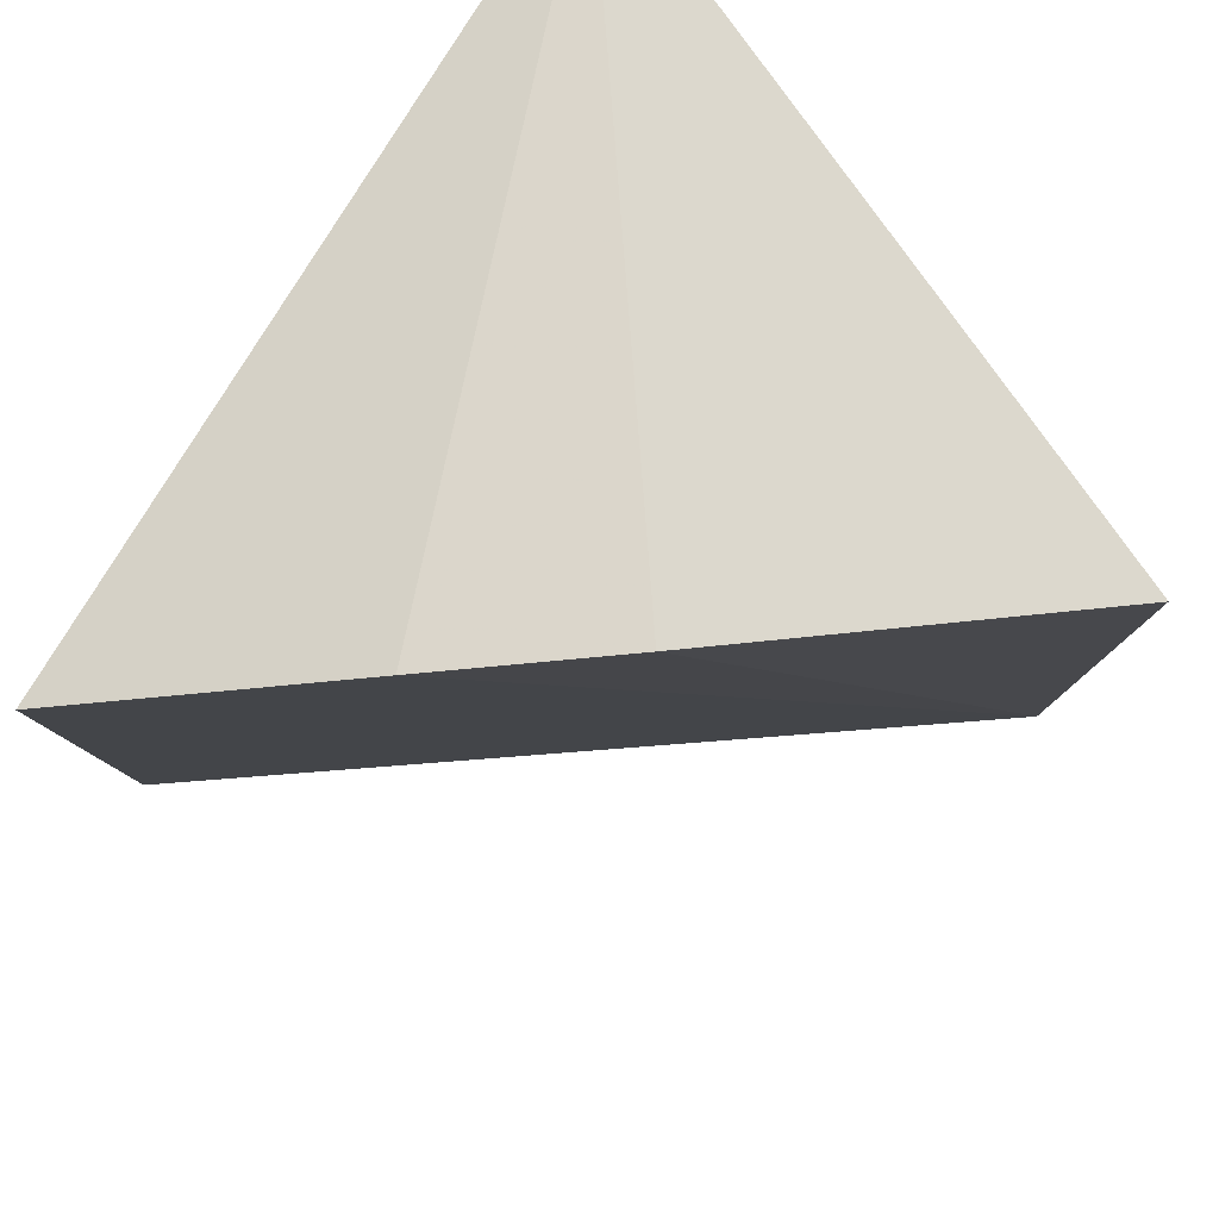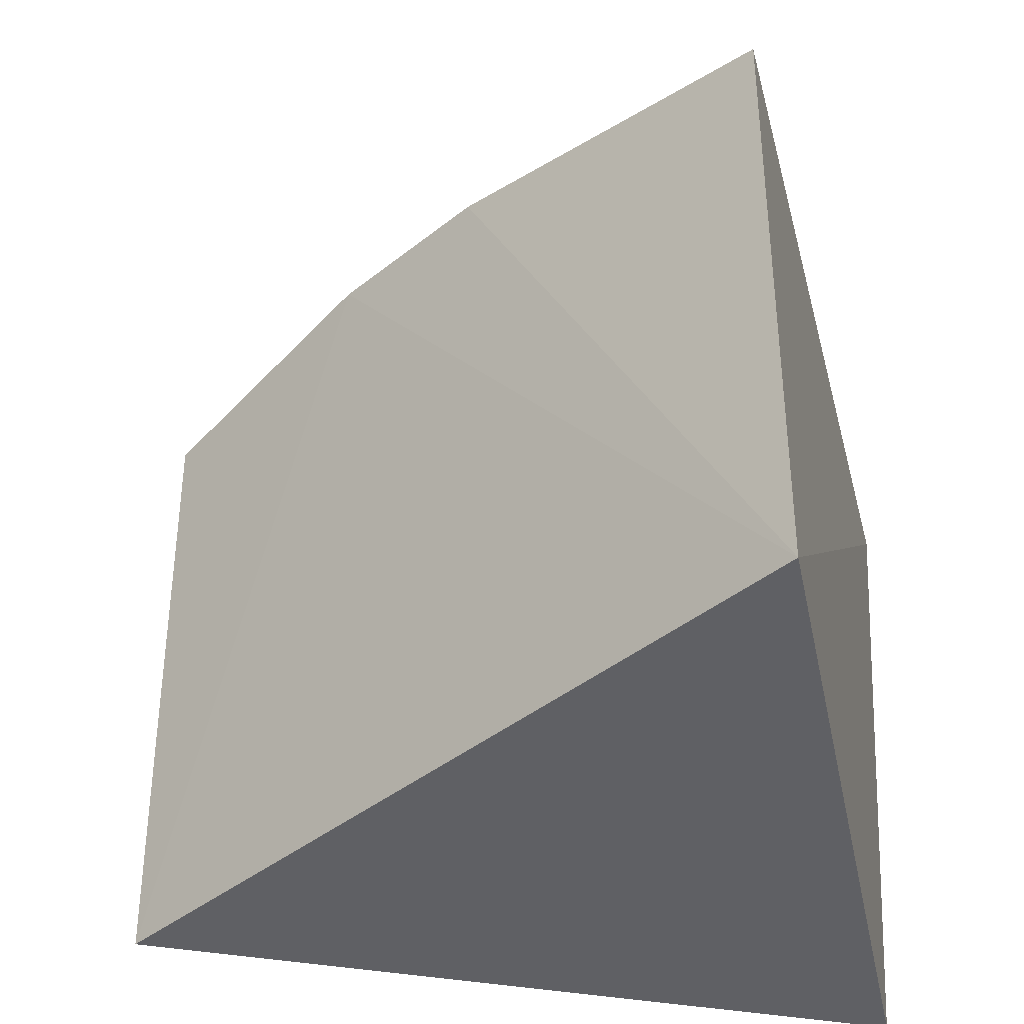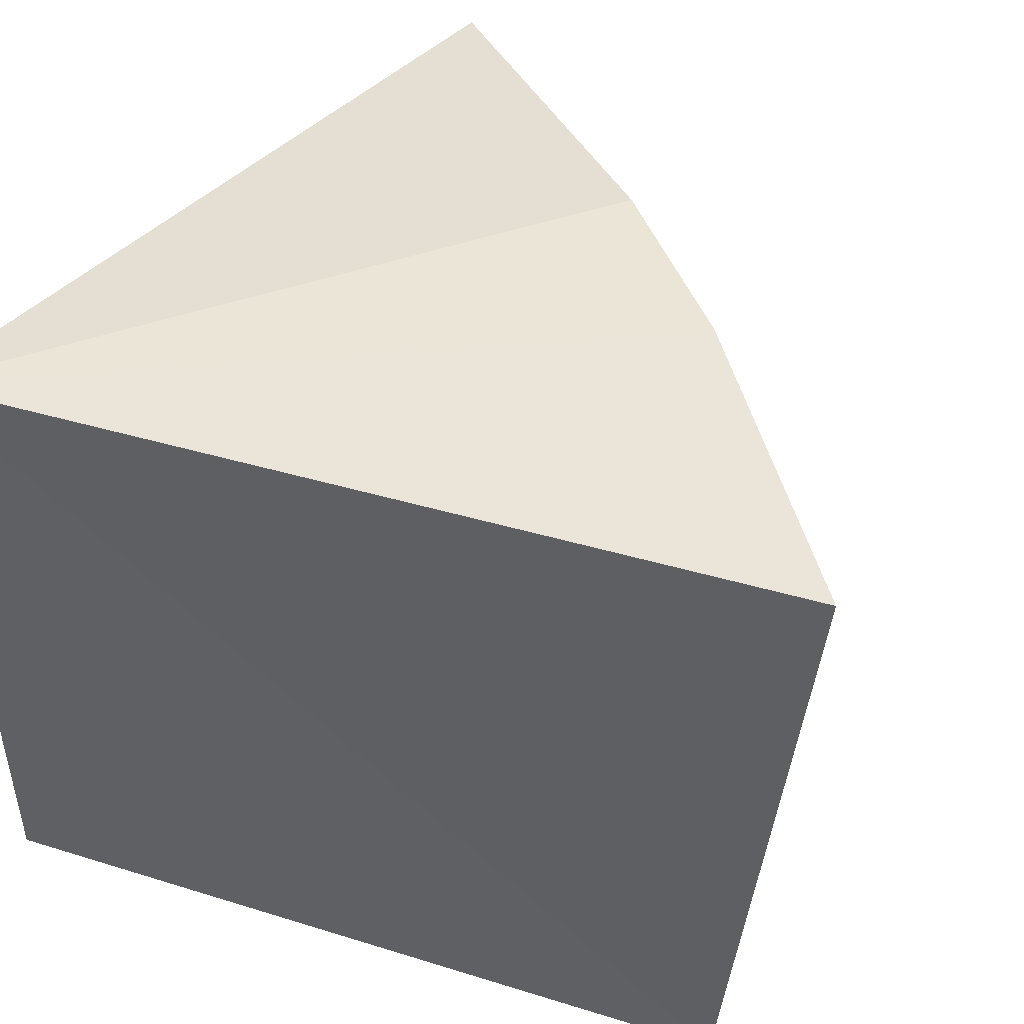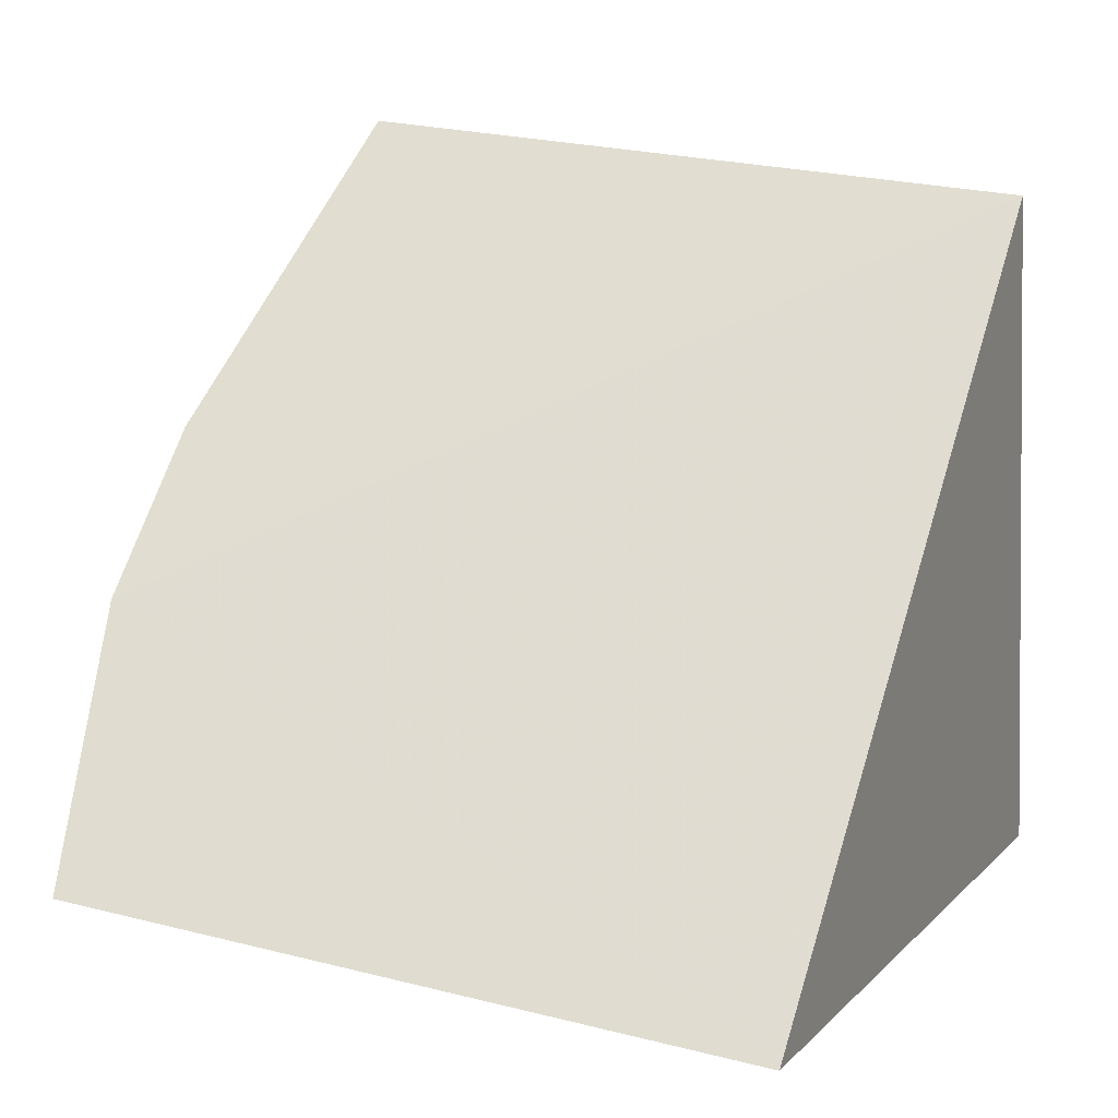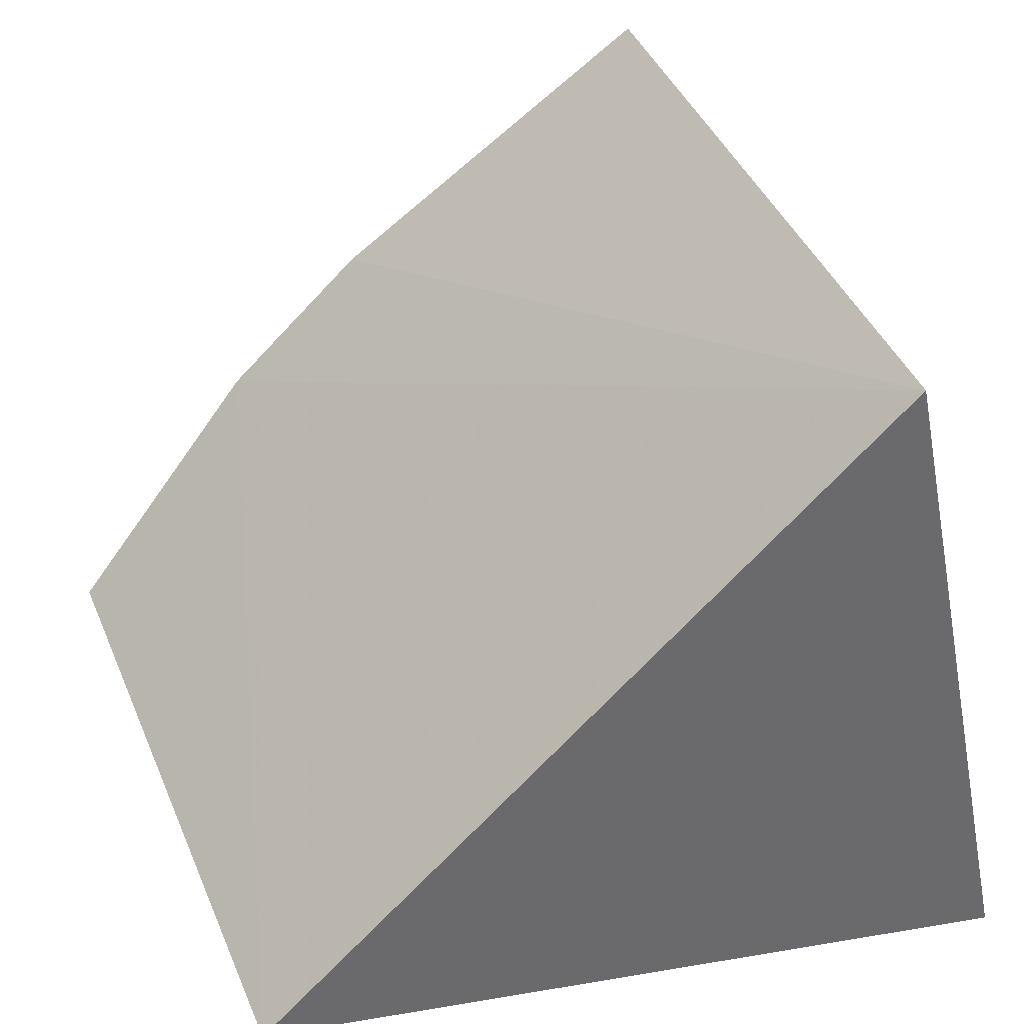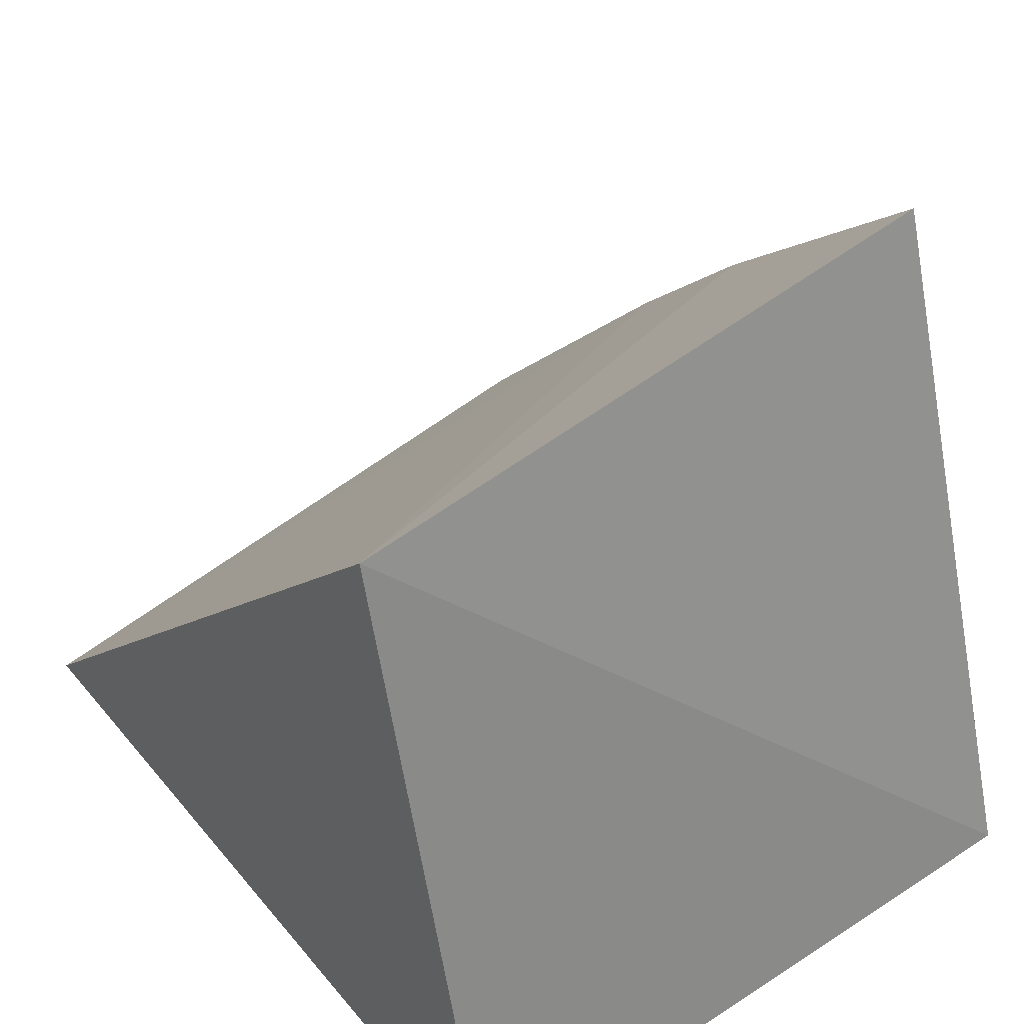
<metadata>
{"format":"obj","ext":"obj","renderer":"f3d","projection":"perspective","resolution":1024,"background":"white","views":[{"elev":75.3,"azim":-49.5,"up":"+Y"},{"elev":45.4,"azim":4.0,"up":"+Z"},{"elev":46.9,"azim":-154.9,"up":"+Y"},{"elev":16.0,"azim":-65.7,"up":"+Z"},{"elev":36.7,"azim":-17.2,"up":"+Z"},{"elev":42.0,"azim":52.2,"up":"+Z"}]}
</metadata>
<code>
v 0.06715 0.01582 0.09656
v 0.0713 0.001515 0.08027
v 0.0713 0.01666 0.08027
v 0.05329 0.01582 0.08319
v 0.06805 0.001297 0.09564
v 0.05441 0.001377 0.08202
v 0.06068 0.0171 0.0908
v 0.05764 0.0171 0.08785
f 5 2 3
f 5 3 1
f 6 3 2
f 6 4 3
f 6 2 5
f 7 1 3
f 7 5 1
f 8 7 3
f 8 3 4
f 8 4 6
f 8 6 5
f 8 5 7

</code>
